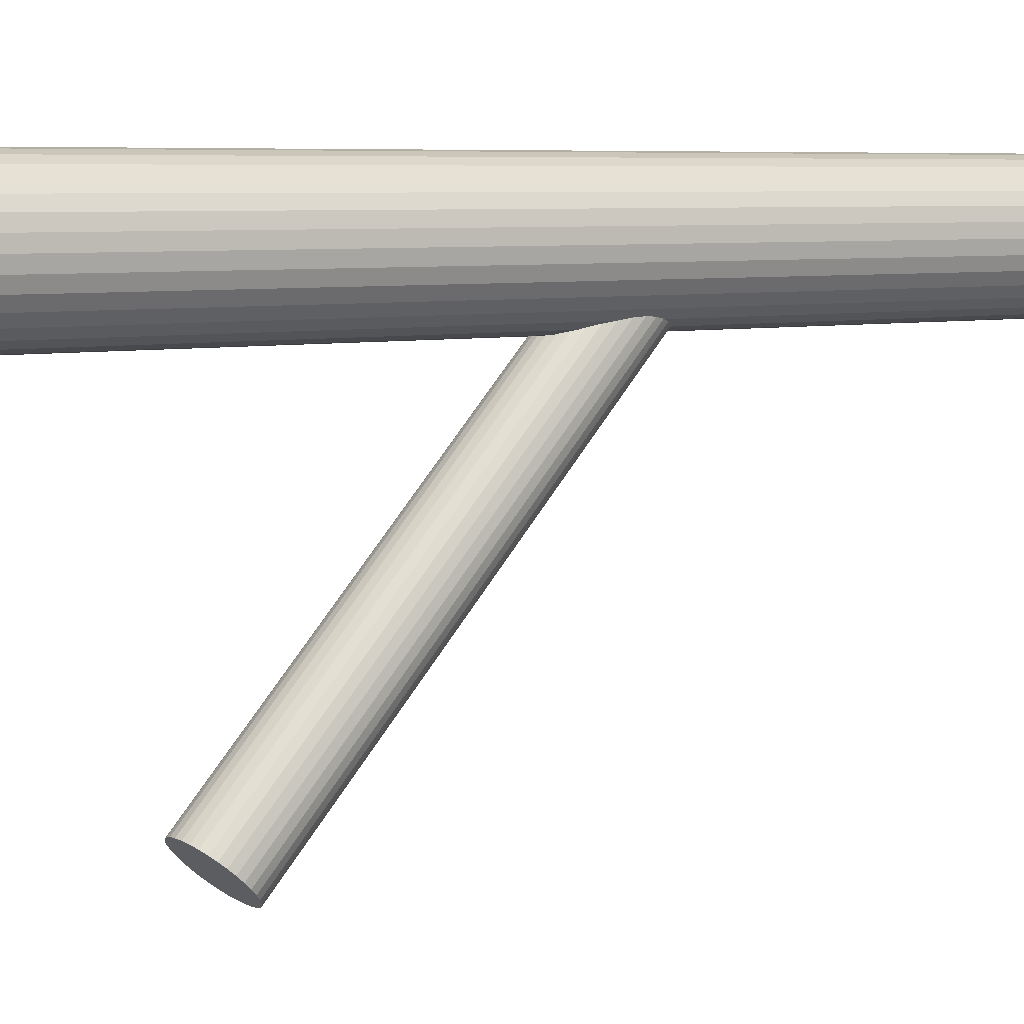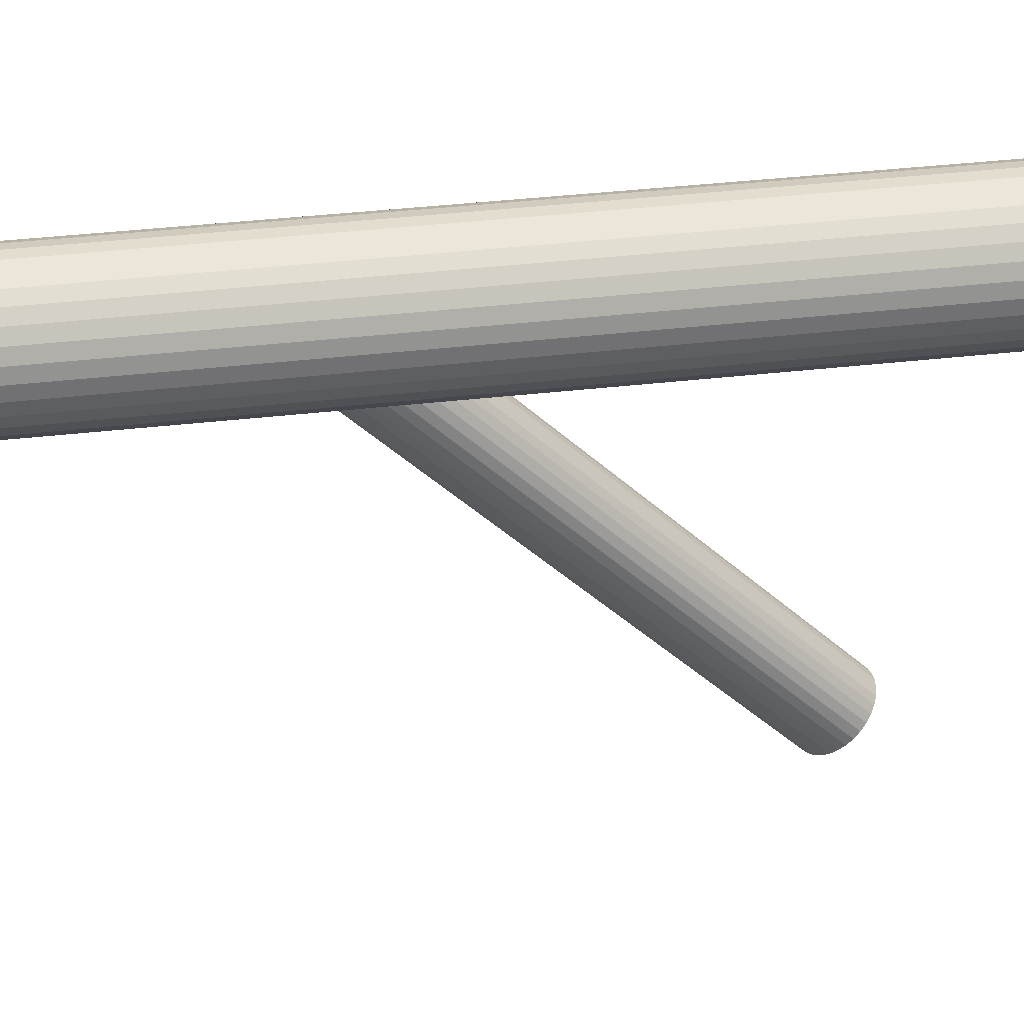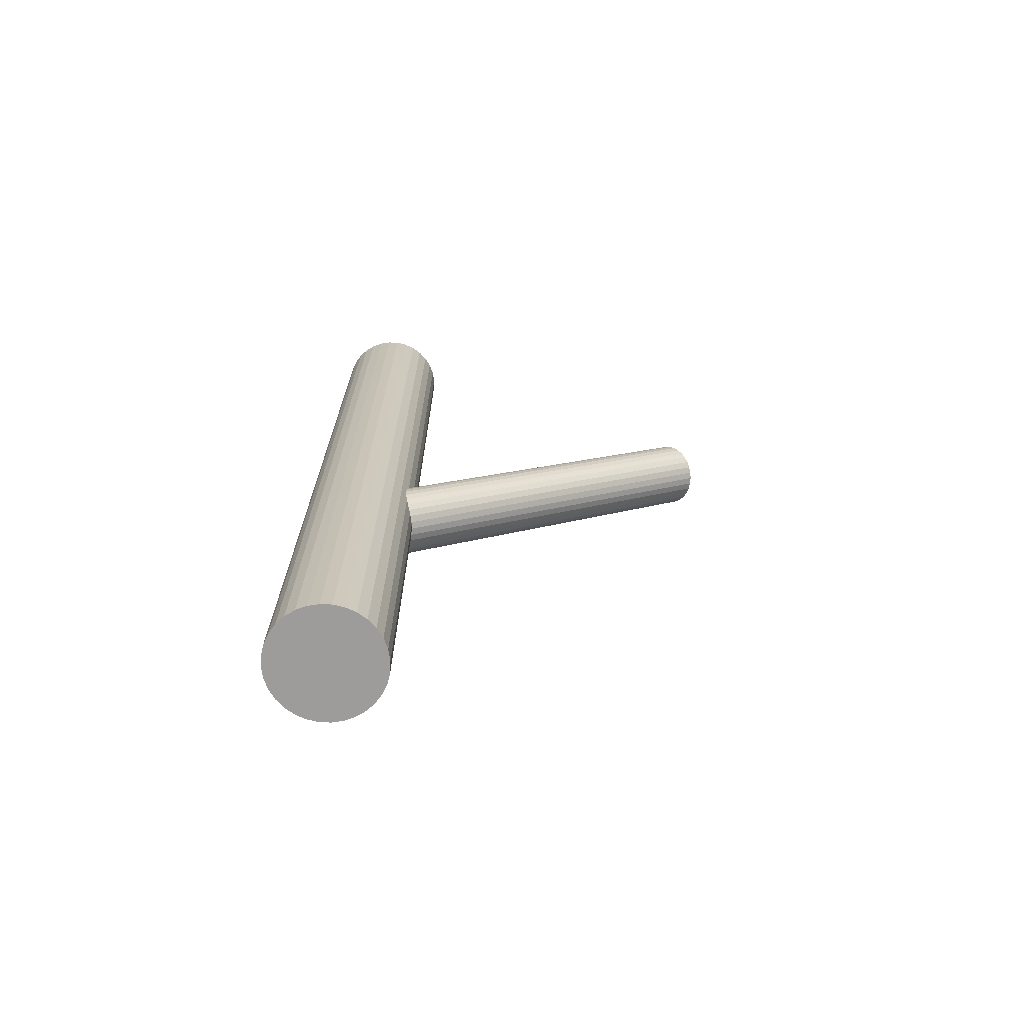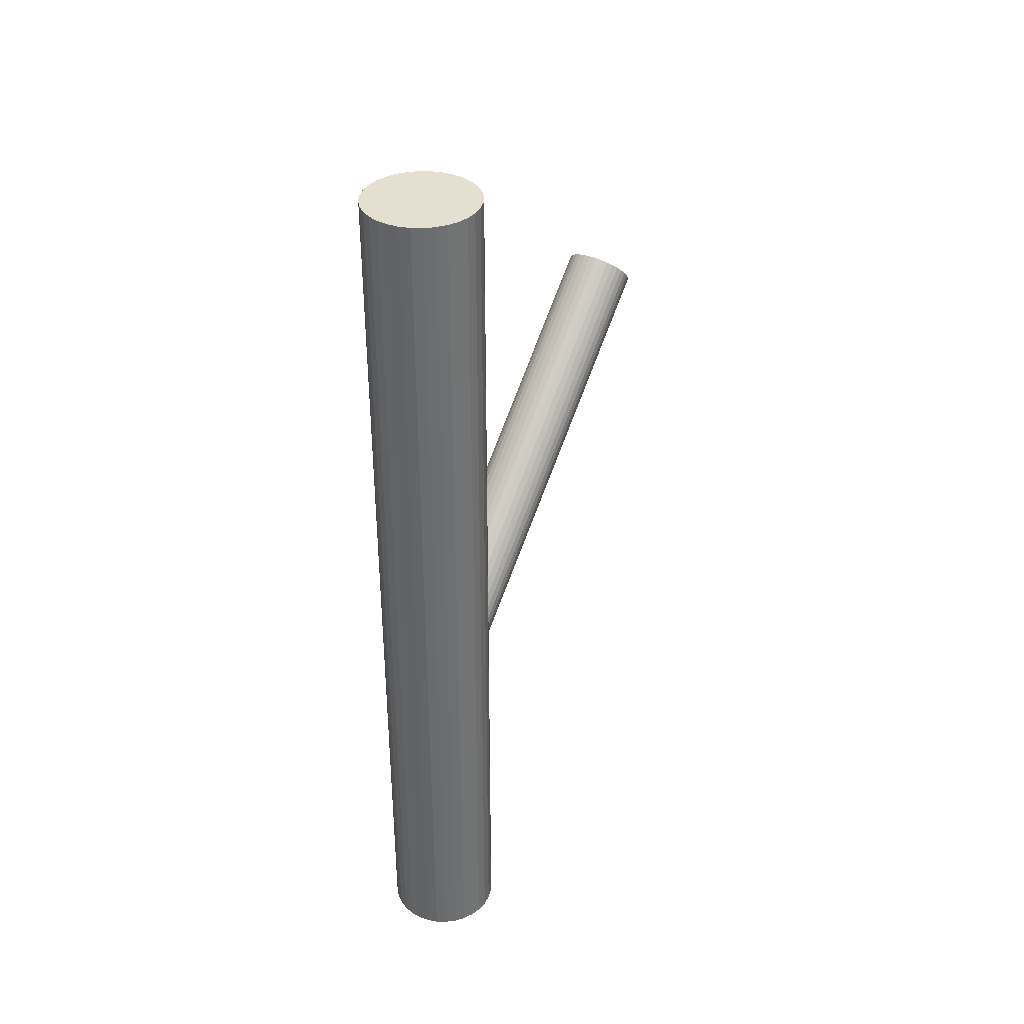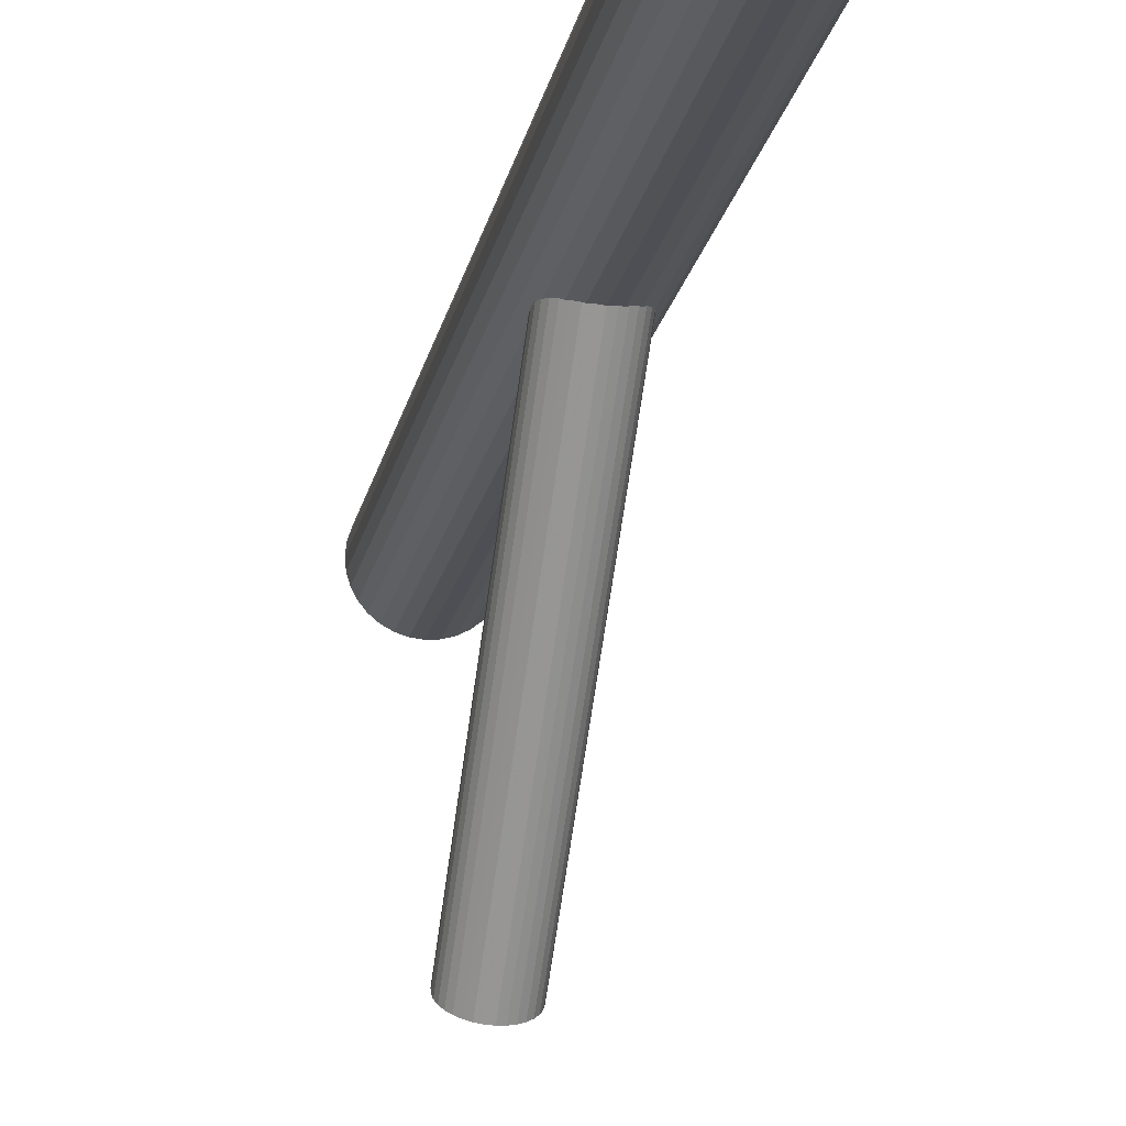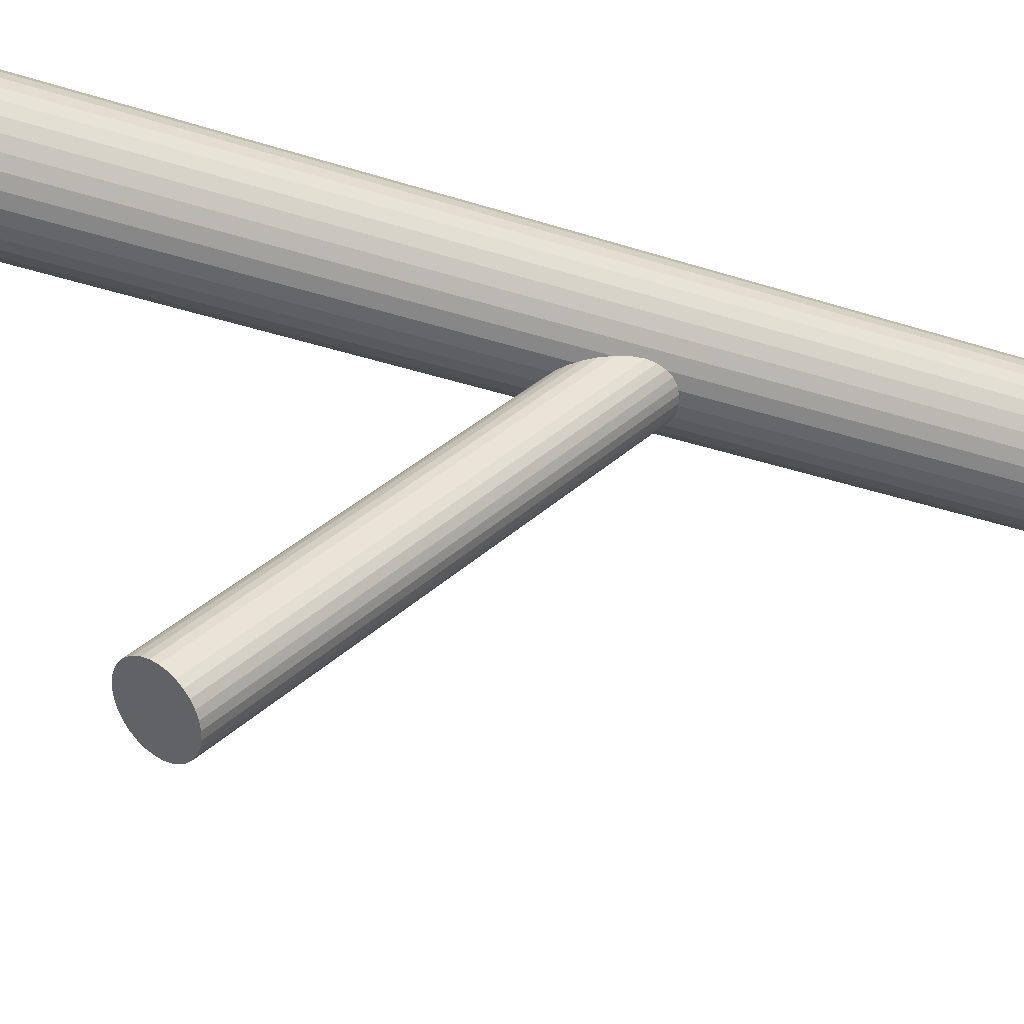
<metadata>
{"format":"obj","ext":"obj","renderer":"f3d","projection":"perspective","resolution":1024,"background":"white","views":[{"elev":5.9,"azim":53.7,"up":"+Y"},{"elev":40.8,"azim":-97.9,"up":"+Y"},{"elev":-70.3,"azim":-98.0,"up":"+Z"},{"elev":36.6,"azim":-150.1,"up":"+Z"},{"elev":-20.1,"azim":168.0,"up":"+Y"},{"elev":-35.9,"azim":66.9,"up":"+Y"}]}
</metadata>
<code>
v 0 0.03829 0.1067
v 0 0.03829 -0.1067
v 0 0.05153 0.1067
v 0 0.05153 -0.1067
v -0 0.02506 0.1067
v -0 0.02506 -0.1067
v 0.01324 0.03829 0.1067
v 0.01324 0.03829 -0.1067
v -0.009359 0.02893 0.1067
v -0.009359 0.02893 -0.1067
v -0.009359 0.04765 0.1067
v -0.009359 0.04765 -0.1067
v -0.011 0.04565 0.1067
v -0.011 0.04565 -0.1067
v -0.011 0.03094 0.1067
v -0.011 0.03094 -0.1067
v -0.01298 0.03571 0.1067
v -0.01298 0.03571 -0.1067
v -0.01298 0.04088 0.1067
v -0.01298 0.04088 -0.1067
v -0.002582 0.02531 0.1067
v -0.002582 0.02531 -0.1067
v -0.002582 0.05127 0.1067
v -0.002582 0.05127 -0.1067
v 0.007353 0.02729 0.1067
v 0.007353 0.02729 -0.1067
v 0.007353 0.0493 0.1067
v 0.007353 0.0493 -0.1067
v -0.01223 0.03323 0.1067
v -0.01223 0.03323 -0.1067
v -0.01223 0.04336 0.1067
v -0.01223 0.04336 -0.1067
v -0.005065 0.02607 0.1067
v -0.005065 0.02607 -0.1067
v -0.005065 0.05052 0.1067
v -0.005065 0.05052 -0.1067
v 0.005065 0.02607 0.1067
v 0.005065 0.02607 -0.1067
v 0.005065 0.05052 0.1067
v 0.005065 0.05052 -0.1067
v 0.01223 0.03323 0.1067
v 0.01223 0.03323 -0.1067
v 0.01223 0.04336 0.1067
v 0.01223 0.04336 -0.1067
v -0.007353 0.02729 0.1067
v -0.007353 0.02729 -0.1067
v -0.007353 0.0493 0.1067
v -0.007353 0.0493 -0.1067
v 0.002582 0.02531 0.1067
v 0.002582 0.02531 -0.1067
v 0.002582 0.05127 0.1067
v 0.002582 0.05127 -0.1067
v 0.01298 0.03571 0.1067
v 0.01298 0.03571 -0.1067
v 0.01298 0.04088 0.1067
v 0.01298 0.04088 -0.1067
v 0.011 0.04565 0.1067
v 0.011 0.04565 -0.1067
v 0.011 0.03094 0.1067
v 0.011 0.03094 -0.1067
v 0.009359 0.02893 0.1067
v 0.009359 0.02893 -0.1067
v 0.009359 0.04765 0.1067
v 0.009359 0.04765 -0.1067
v -0.01324 0.03829 0.1067
v -0.01324 0.03829 -0.1067
v 0 0.03829 -0.02767
v 0 -0.04607 0.05025
v -0 0.03284 -0.03358
v -0 -0.05153 0.04434
v 0 0.04375 -0.02177
v 0 -0.04062 0.05616
v -0.004467 0.03376 -0.03258
v -0.004467 -0.05061 0.04534
v -0.004467 0.04283 -0.02276
v -0.004467 -0.04154 0.05516
v -0.003077 0.03325 -0.03313
v -0.003077 -0.05111 0.04479
v -0.003077 0.04333 -0.02222
v -0.003077 -0.04103 0.05571
v -0.005686 0.03444 -0.03185
v -0.005686 -0.04993 0.04607
v -0.005686 0.04215 -0.0235
v -0.005686 -0.04222 0.05443
v -0.008041 0.03829 -0.02767
v -0.008041 -0.04607 0.05025
v -0.007429 0.03621 -0.02993
v -0.007429 -0.04816 0.04799
v -0.007429 0.04038 -0.02541
v -0.007429 -0.04399 0.05251
v -0.001569 0.04364 -0.02188
v -0.001569 -0.04072 0.05604
v -0.001569 0.03294 -0.03347
v -0.001569 -0.05142 0.04446
v -0.006685 0.03526 -0.03095
v -0.006685 -0.0491 0.04697
v -0.006685 0.04132 -0.02439
v -0.006685 -0.04304 0.05353
v 0.007886 0.03723 -0.02883
v 0.007886 -0.04714 0.0491
v 0.007886 0.03936 -0.02652
v 0.007886 -0.04501 0.0514
v -0.007886 0.03723 -0.02883
v -0.007886 -0.04714 0.0491
v -0.007886 0.03936 -0.02652
v -0.007886 -0.04501 0.0514
v 0.006685 0.03526 -0.03095
v 0.006685 -0.0491 0.04697
v 0.006685 0.04132 -0.02439
v 0.006685 -0.04304 0.05353
v 0.001569 0.04364 -0.02188
v 0.001569 -0.04072 0.05604
v 0.001569 0.03294 -0.03347
v 0.001569 -0.05142 0.04446
v 0.007429 0.03621 -0.02993
v 0.007429 -0.04816 0.04799
v 0.007429 0.04038 -0.02541
v 0.007429 -0.04399 0.05251
v 0.008041 0.03829 -0.02767
v 0.008041 -0.04607 0.05025
v 0.005686 0.03444 -0.03185
v 0.005686 -0.04993 0.04607
v 0.005686 0.04215 -0.0235
v 0.005686 -0.04222 0.05443
v 0.003077 0.03325 -0.03313
v 0.003077 -0.05111 0.04479
v 0.003077 0.04333 -0.02222
v 0.003077 -0.04103 0.05571
v 0.004467 0.03376 -0.03258
v 0.004467 -0.05061 0.04534
v 0.004467 0.04283 -0.02276
v 0.004467 -0.04154 0.05516
f 8 2 56
f 8 56 7
f 7 56 55
f 7 55 1
f 56 2 44
f 56 44 55
f 55 44 43
f 55 43 1
f 44 2 58
f 44 58 43
f 43 58 57
f 43 57 1
f 58 2 64
f 58 64 57
f 57 64 63
f 57 63 1
f 64 2 28
f 64 28 63
f 63 28 27
f 63 27 1
f 28 2 40
f 28 40 27
f 27 40 39
f 27 39 1
f 40 2 52
f 40 52 39
f 39 52 51
f 39 51 1
f 52 2 4
f 52 4 51
f 51 4 3
f 51 3 1
f 4 2 24
f 4 24 3
f 3 24 23
f 3 23 1
f 24 2 36
f 24 36 23
f 23 36 35
f 23 35 1
f 36 2 48
f 36 48 35
f 35 48 47
f 35 47 1
f 48 2 12
f 48 12 47
f 47 12 11
f 47 11 1
f 12 2 14
f 12 14 11
f 11 14 13
f 11 13 1
f 14 2 32
f 14 32 13
f 13 32 31
f 13 31 1
f 32 2 20
f 32 20 31
f 31 20 19
f 31 19 1
f 20 2 66
f 20 66 19
f 19 66 65
f 19 65 1
f 66 2 18
f 66 18 65
f 65 18 17
f 65 17 1
f 18 2 30
f 18 30 17
f 17 30 29
f 17 29 1
f 30 2 16
f 30 16 29
f 29 16 15
f 29 15 1
f 16 2 10
f 16 10 15
f 15 10 9
f 15 9 1
f 10 2 46
f 10 46 9
f 9 46 45
f 9 45 1
f 46 2 34
f 46 34 45
f 45 34 33
f 45 33 1
f 34 2 22
f 34 22 33
f 33 22 21
f 33 21 1
f 22 2 6
f 22 6 21
f 21 6 5
f 21 5 1
f 6 2 50
f 6 50 5
f 5 50 49
f 5 49 1
f 50 2 38
f 50 38 49
f 49 38 37
f 49 37 1
f 38 2 26
f 38 26 37
f 37 26 25
f 37 25 1
f 26 2 62
f 26 62 25
f 25 62 61
f 25 61 1
f 62 2 60
f 62 60 61
f 61 60 59
f 61 59 1
f 60 2 42
f 60 42 59
f 59 42 41
f 59 41 1
f 42 2 54
f 42 54 41
f 41 54 53
f 41 53 1
f 54 2 8
f 54 8 53
f 53 8 7
f 53 7 1
f 119 67 101
f 119 101 120
f 120 101 102
f 120 102 68
f 101 67 117
f 101 117 102
f 102 117 118
f 102 118 68
f 117 67 109
f 117 109 118
f 118 109 110
f 118 110 68
f 109 67 123
f 109 123 110
f 110 123 124
f 110 124 68
f 123 67 131
f 123 131 124
f 124 131 132
f 124 132 68
f 131 67 127
f 131 127 132
f 132 127 128
f 132 128 68
f 127 67 111
f 127 111 128
f 128 111 112
f 128 112 68
f 111 67 71
f 111 71 112
f 112 71 72
f 112 72 68
f 71 67 91
f 71 91 72
f 72 91 92
f 72 92 68
f 91 67 79
f 91 79 92
f 92 79 80
f 92 80 68
f 79 67 75
f 79 75 80
f 80 75 76
f 80 76 68
f 75 67 83
f 75 83 76
f 76 83 84
f 76 84 68
f 83 67 97
f 83 97 84
f 84 97 98
f 84 98 68
f 97 67 89
f 97 89 98
f 98 89 90
f 98 90 68
f 89 67 105
f 89 105 90
f 90 105 106
f 90 106 68
f 105 67 85
f 105 85 106
f 106 85 86
f 106 86 68
f 85 67 103
f 85 103 86
f 86 103 104
f 86 104 68
f 103 67 87
f 103 87 104
f 104 87 88
f 104 88 68
f 87 67 95
f 87 95 88
f 88 95 96
f 88 96 68
f 95 67 81
f 95 81 96
f 96 81 82
f 96 82 68
f 81 67 73
f 81 73 82
f 82 73 74
f 82 74 68
f 73 67 77
f 73 77 74
f 74 77 78
f 74 78 68
f 77 67 93
f 77 93 78
f 78 93 94
f 78 94 68
f 93 67 69
f 93 69 94
f 94 69 70
f 94 70 68
f 69 67 113
f 69 113 70
f 70 113 114
f 70 114 68
f 113 67 125
f 113 125 114
f 114 125 126
f 114 126 68
f 125 67 129
f 125 129 126
f 126 129 130
f 126 130 68
f 129 67 121
f 129 121 130
f 130 121 122
f 130 122 68
f 121 67 107
f 121 107 122
f 122 107 108
f 122 108 68
f 107 67 115
f 107 115 108
f 108 115 116
f 108 116 68
f 115 67 99
f 115 99 116
f 116 99 100
f 116 100 68
f 99 67 119
f 99 119 100
f 100 119 120
f 100 120 68

</code>
